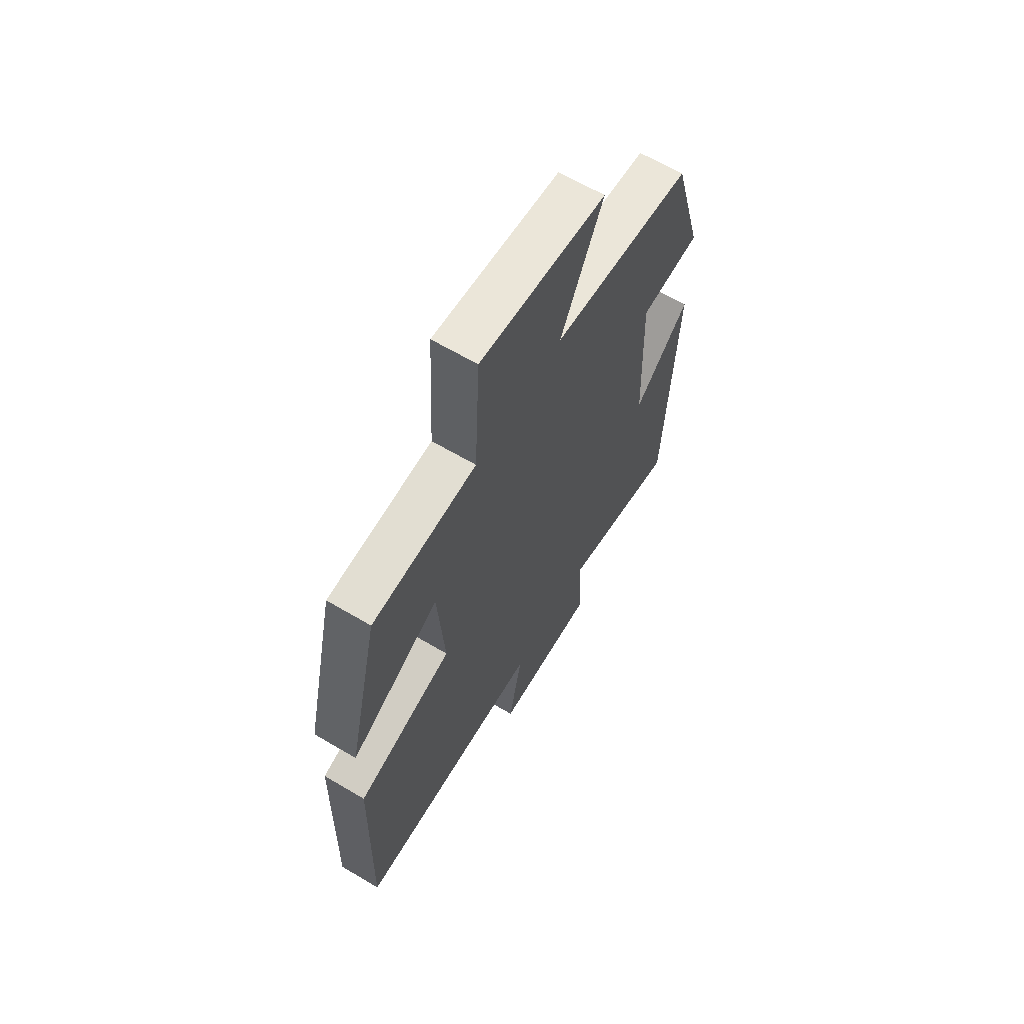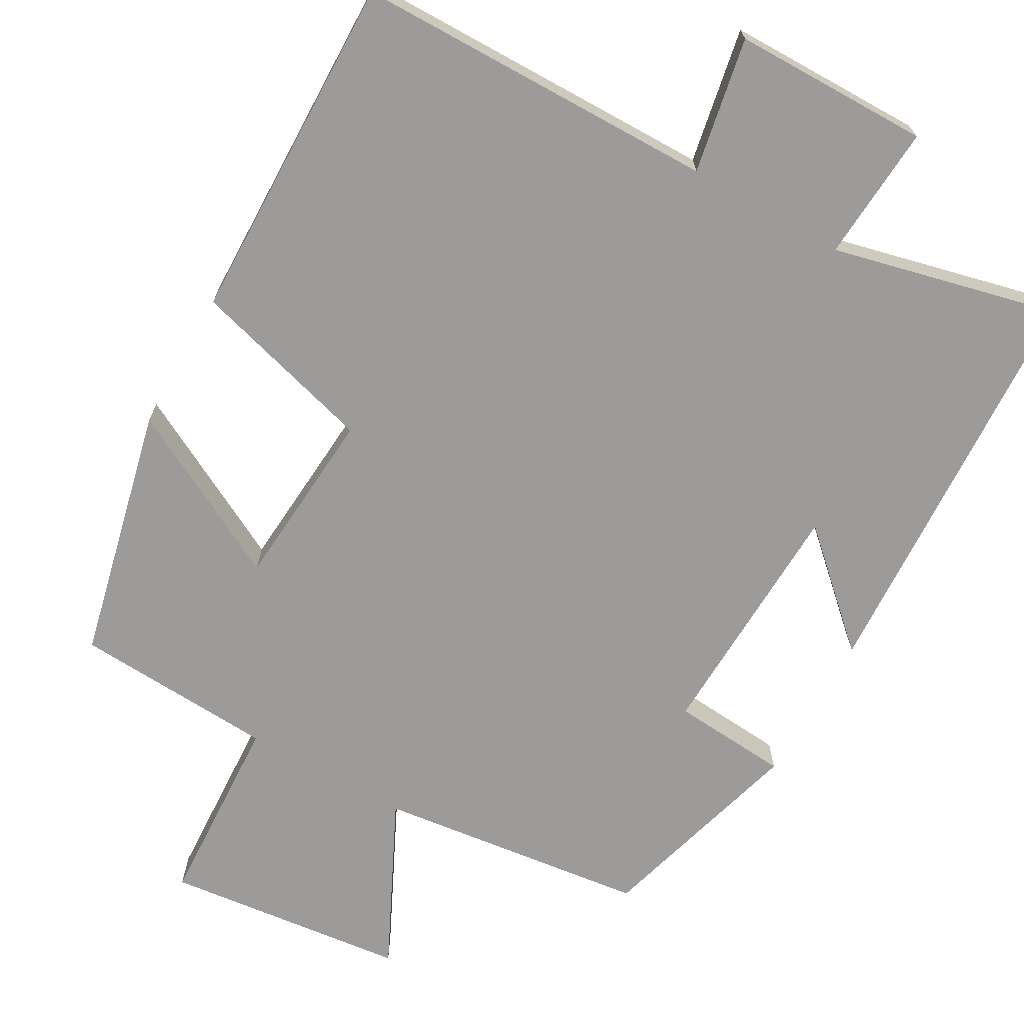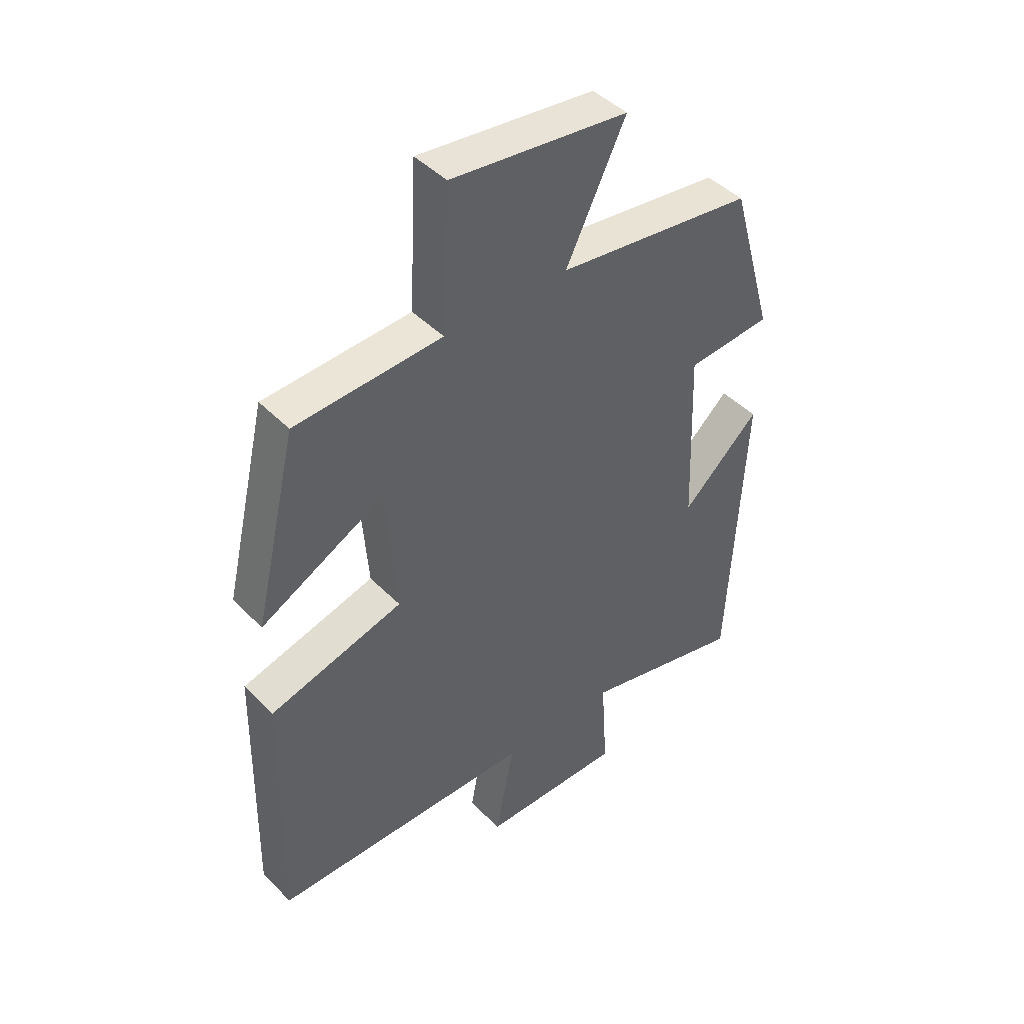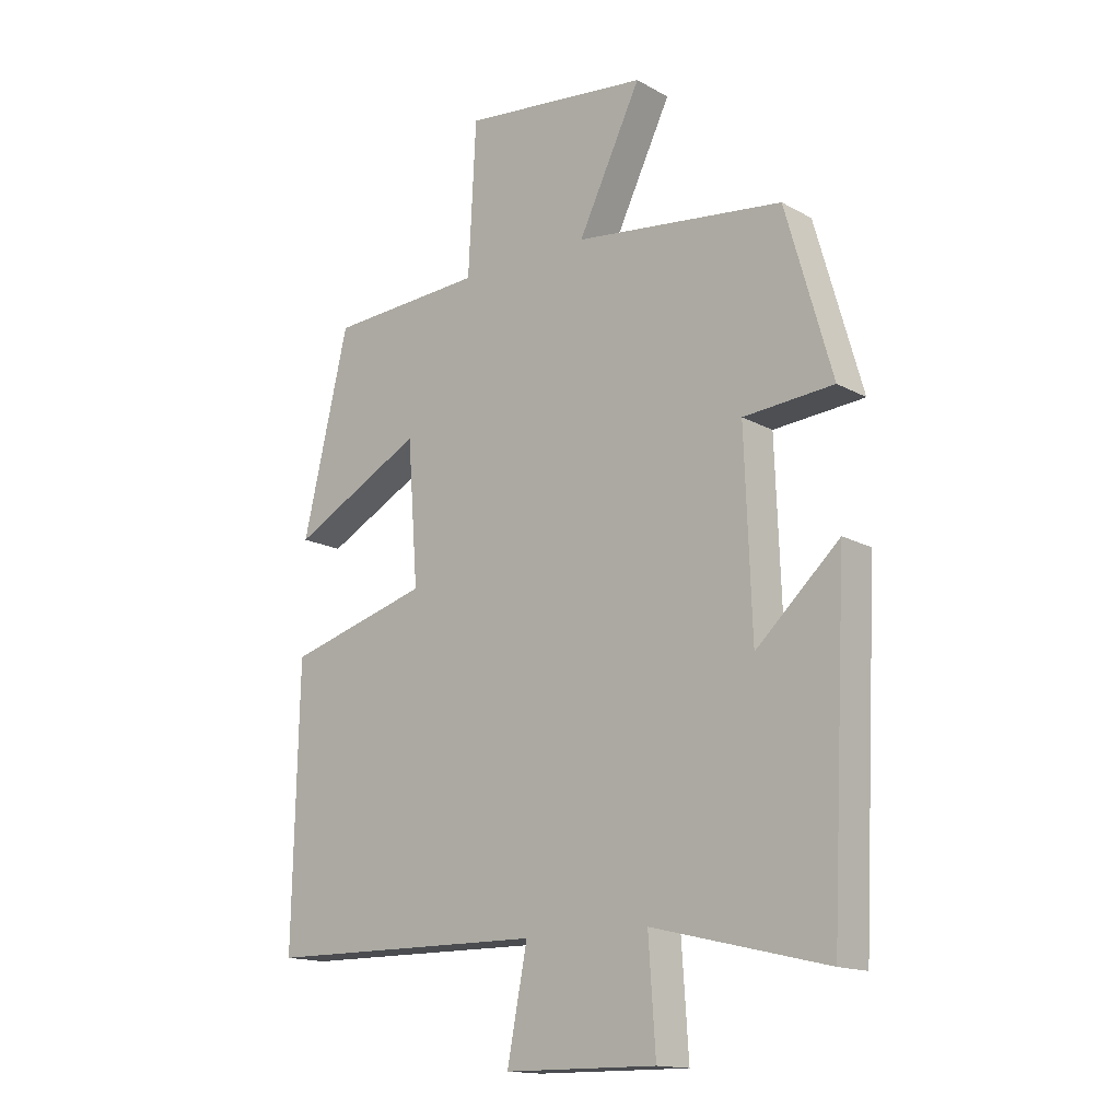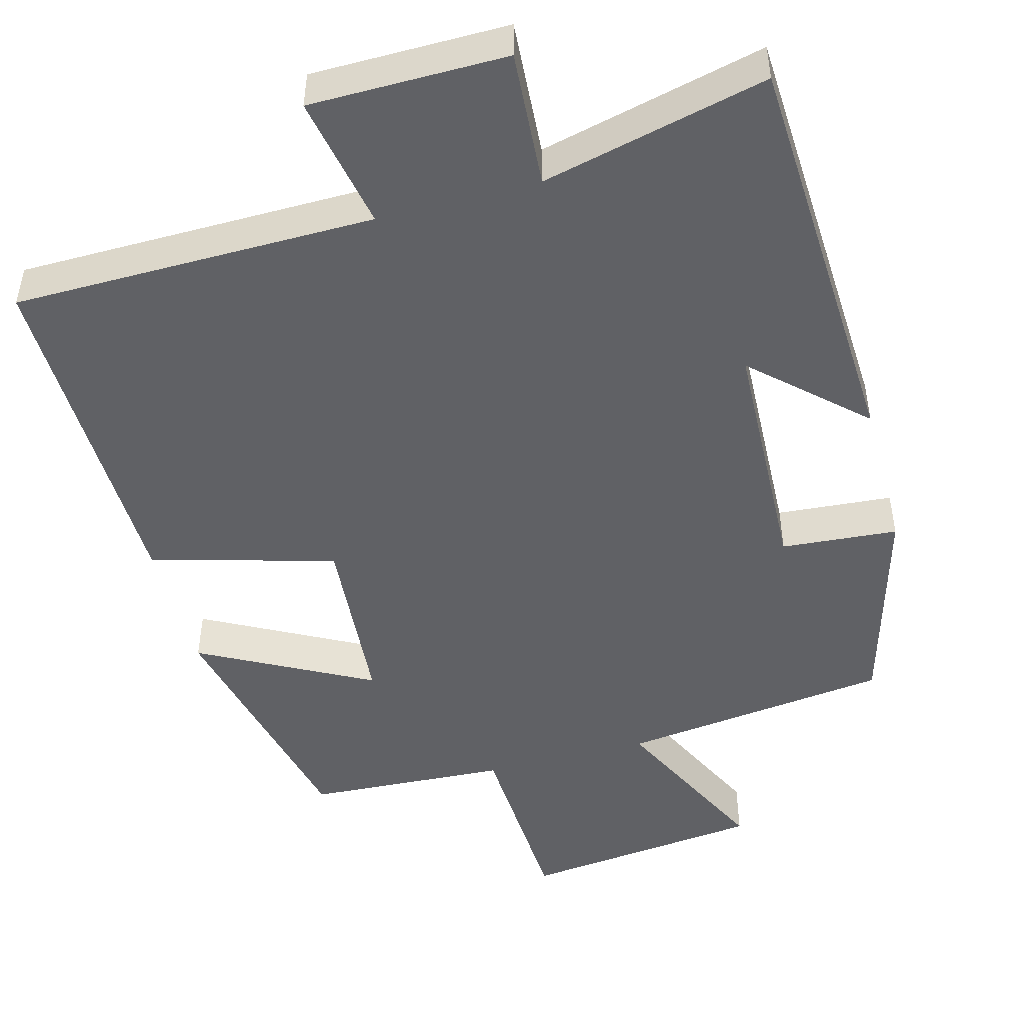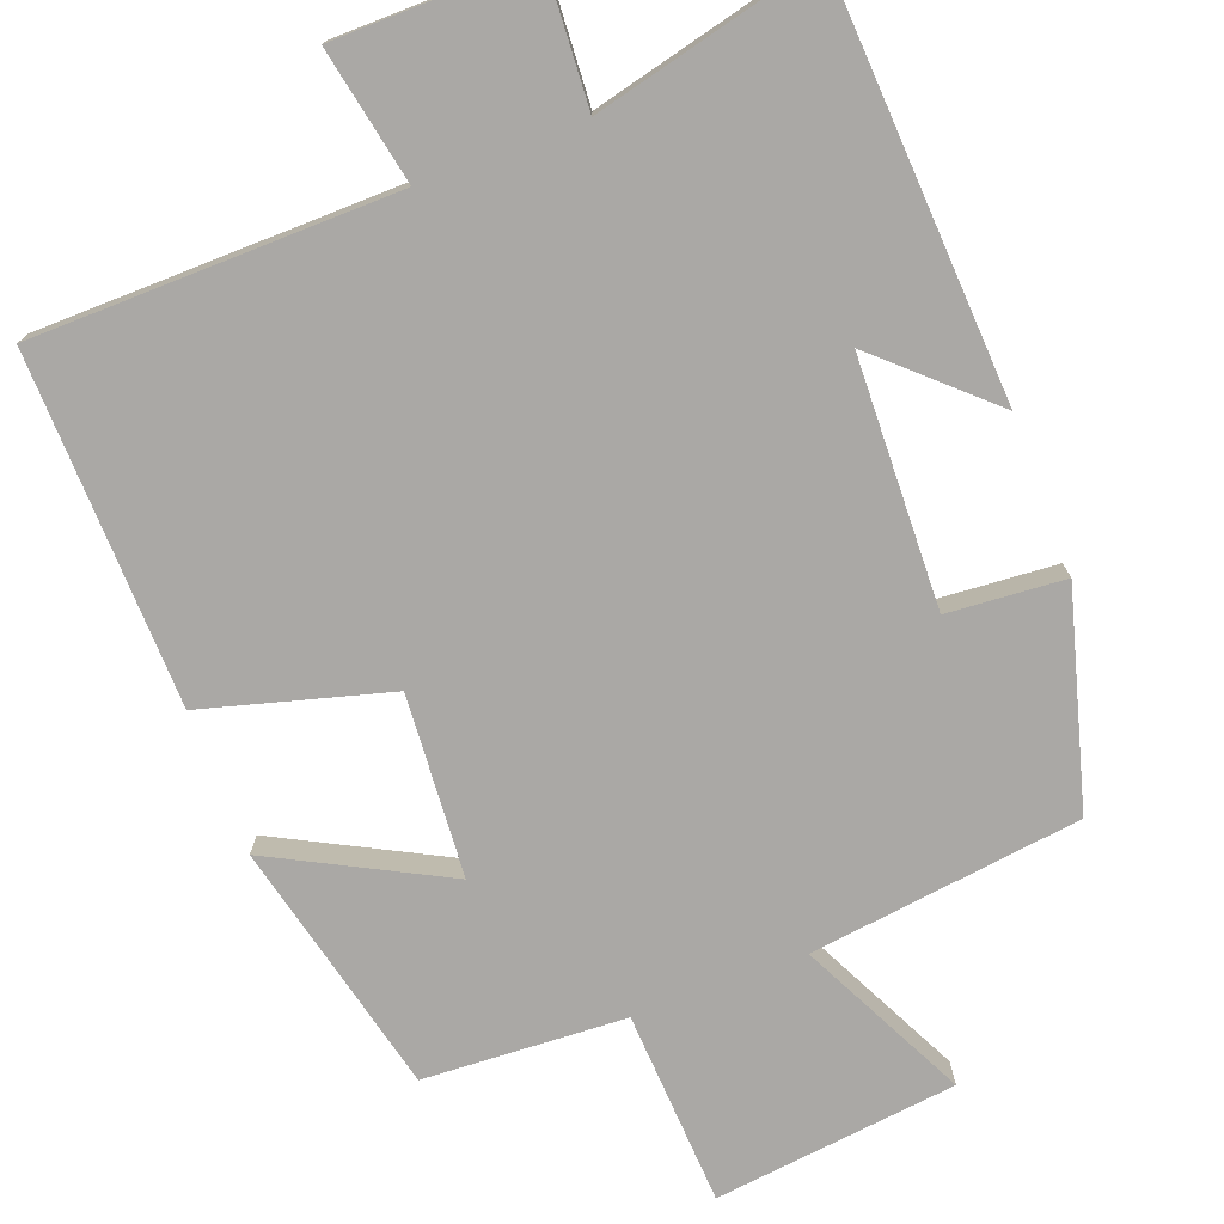
<metadata>
{"format":"obj","ext":"obj","renderer":"f3d","projection":"perspective","resolution":1024,"background":"white","views":[{"elev":64.6,"azim":120.8,"up":"+Z"},{"elev":-69.8,"azim":150.5,"up":"+Y"},{"elev":44.5,"azim":139.4,"up":"+Z"},{"elev":-15.3,"azim":-139.2,"up":"+Z"},{"elev":-48.4,"azim":-165.0,"up":"+Y"},{"elev":-75.2,"azim":-159.1,"up":"+Y"}]}
</metadata>
<code>
v -0.421 0.07 0.456
v -0.066 0.07 0.5
v -0.173 0.07 0.719
v 0.145 0.07 0.755
v 0.158 0.07 0.5
v 0.422 0.07 0.485
v 0.5 0.07 0.152
v 0.276 0.07 0.27
v 0.258 0.07 0.032
v 0.5 0.07 -0.036
v 0.51 0.07 -0.495
v 0.035 0.07 -0.5
v 0.069 0.07 -0.677
v -0.189 0.07 -0.679
v -0.177 0.07 -0.5
v -0.473 0.07 -0.571
v -0.5 0.07 -0.028
v -0.359 0.07 -0.158
v -0.347 0.07 0.166
v -0.5 0.07 0.178
v -0.421 0 0.456
v -0.066 0 0.5
v -0.173 0 0.719
v 0.145 0 0.755
v 0.158 0 0.5
v 0.422 0 0.485
v 0.5 0 0.152
v 0.276 0 0.27
v 0.258 0 0.032
v 0.5 0 -0.036
v 0.51 0 -0.495
v 0.035 0 -0.5
v 0.069 0 -0.677
v -0.189 0 -0.679
v -0.177 0 -0.5
v -0.473 0 -0.571
v -0.5 0 -0.028
v -0.359 0 -0.158
v -0.347 0 0.166
v -0.5 0 0.178
f 19 20 1 2
f 18 19 2
f 15 16 17 18
f 15 18 2
f 12 13 14 15
f 11 12 15
f 10 11 15
f 9 10 15
f 8 9 15 2
f 7 8 2
f 6 7 2
f 5 6 2
f 2 3 4 5
f 22 21 40 39
f 22 39 38
f 38 37 36 35
f 22 38 35
f 35 34 33 32
f 35 32 31
f 35 31 30
f 35 30 29
f 22 35 29 28
f 22 28 27
f 22 27 26
f 22 26 25
f 25 24 23 22
f 1 21 22 2
f 2 22 23 3
f 3 23 24 4
f 4 24 25 5
f 5 25 26 6
f 6 26 27 7
f 7 27 28 8
f 8 28 29 9
f 9 29 30 10
f 10 30 31 11
f 11 31 32 12
f 12 32 33 13
f 13 33 34 14
f 14 34 35 15
f 15 35 36 16
f 16 36 37 17
f 17 37 38 18
f 18 38 39 19
f 19 39 40 20
f 20 40 21 1

</code>
